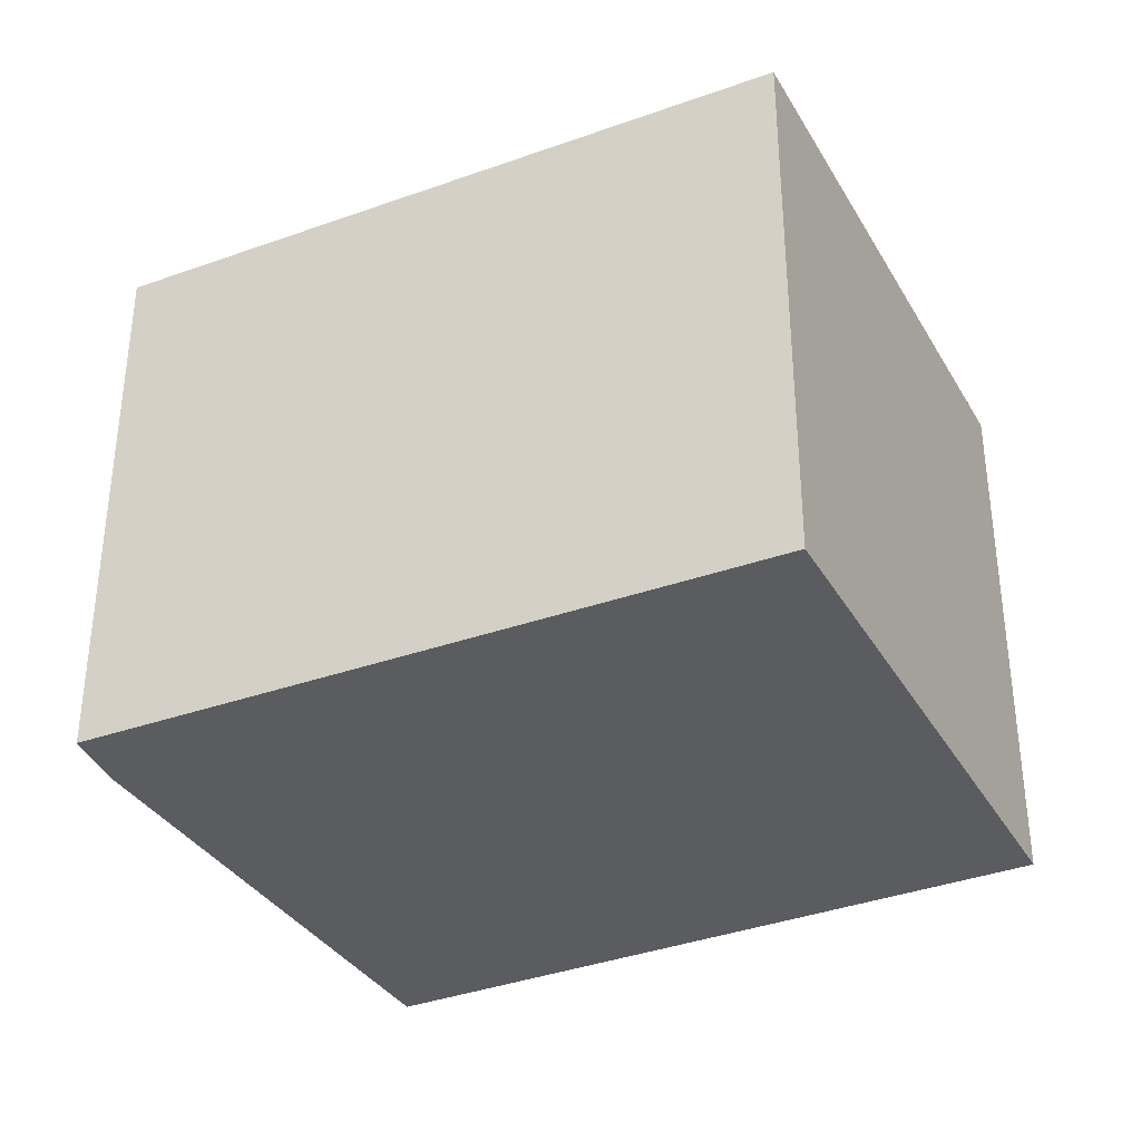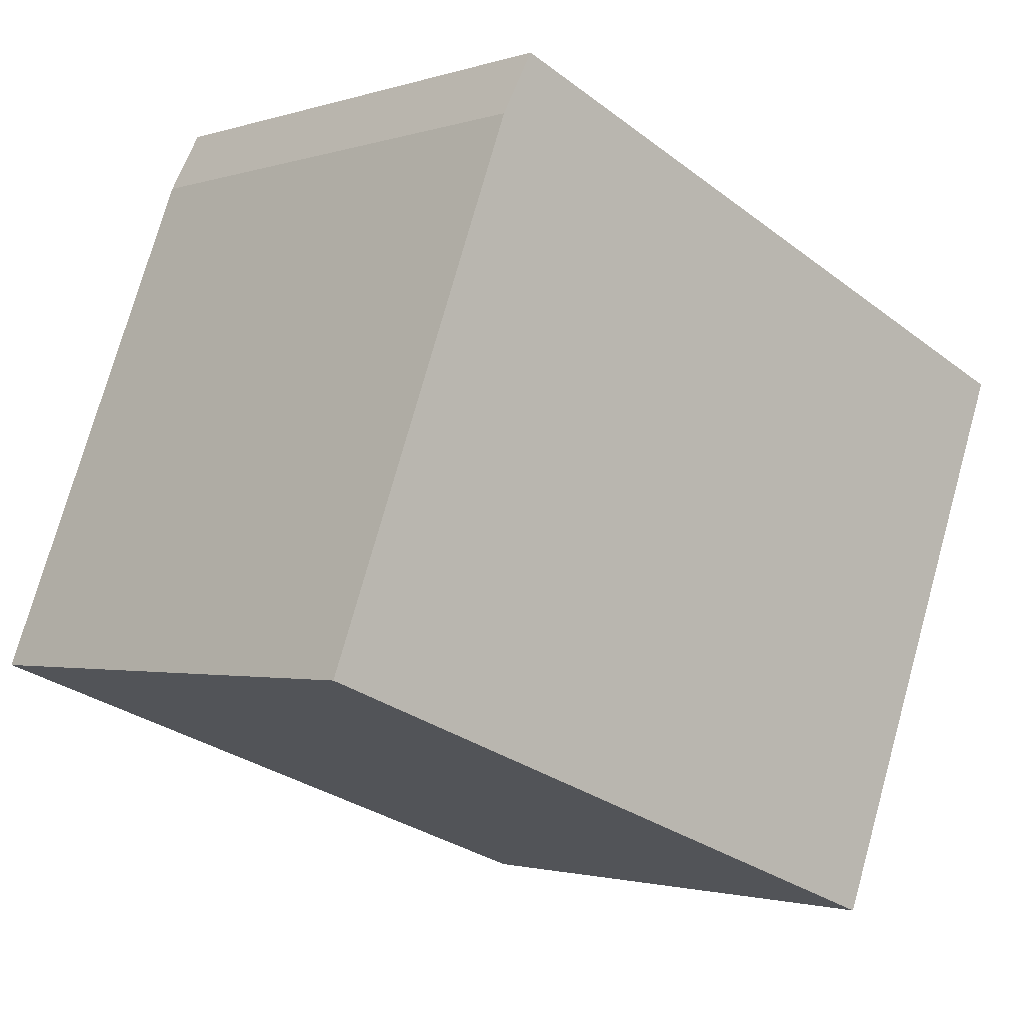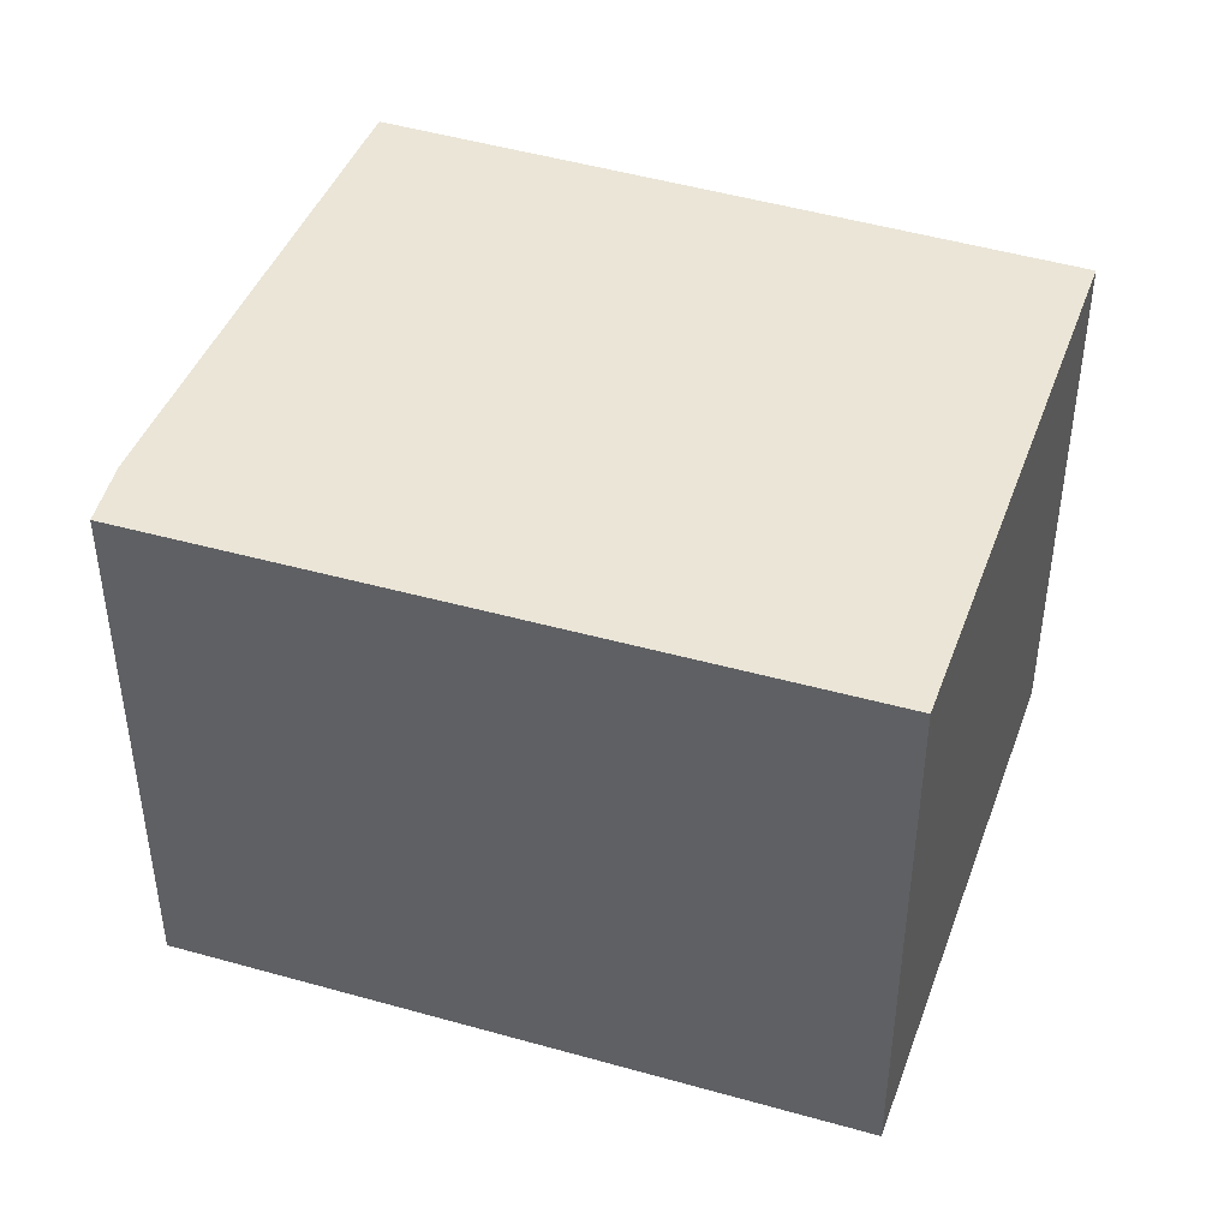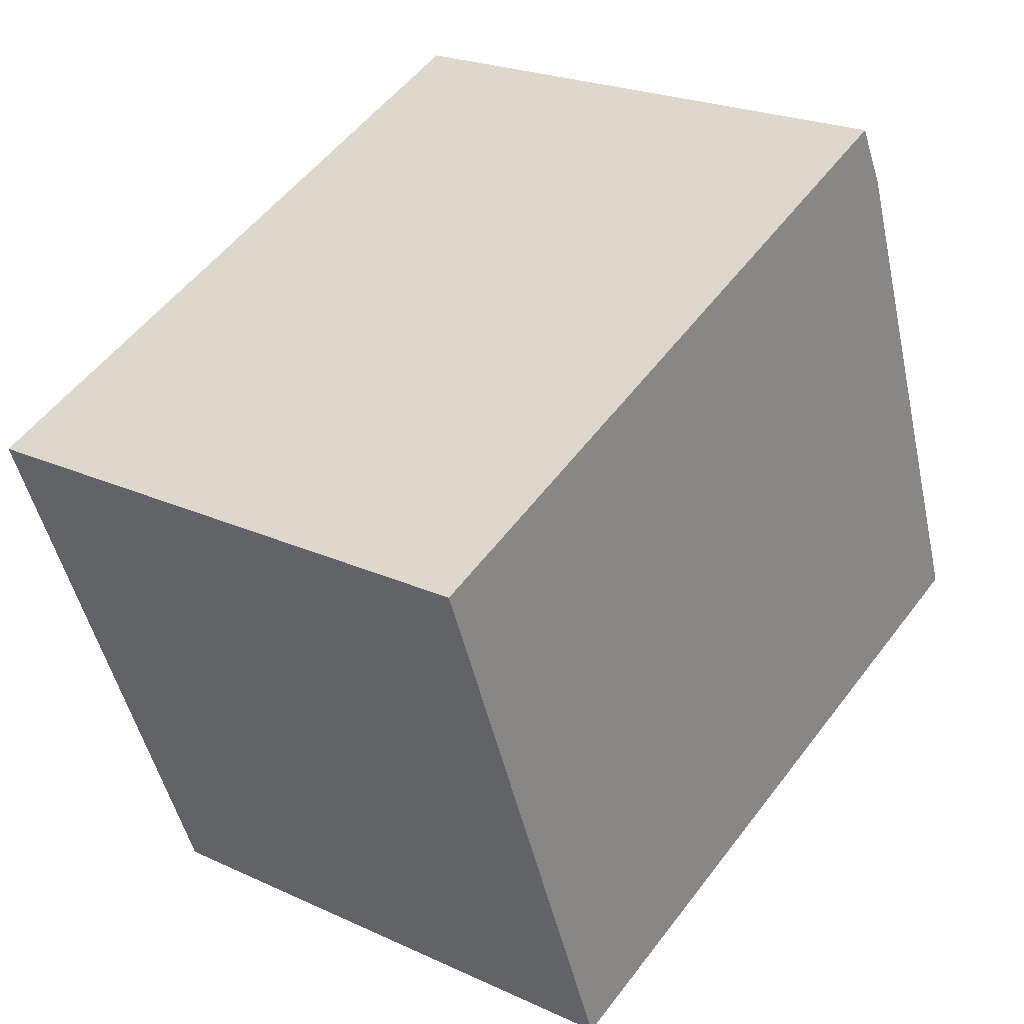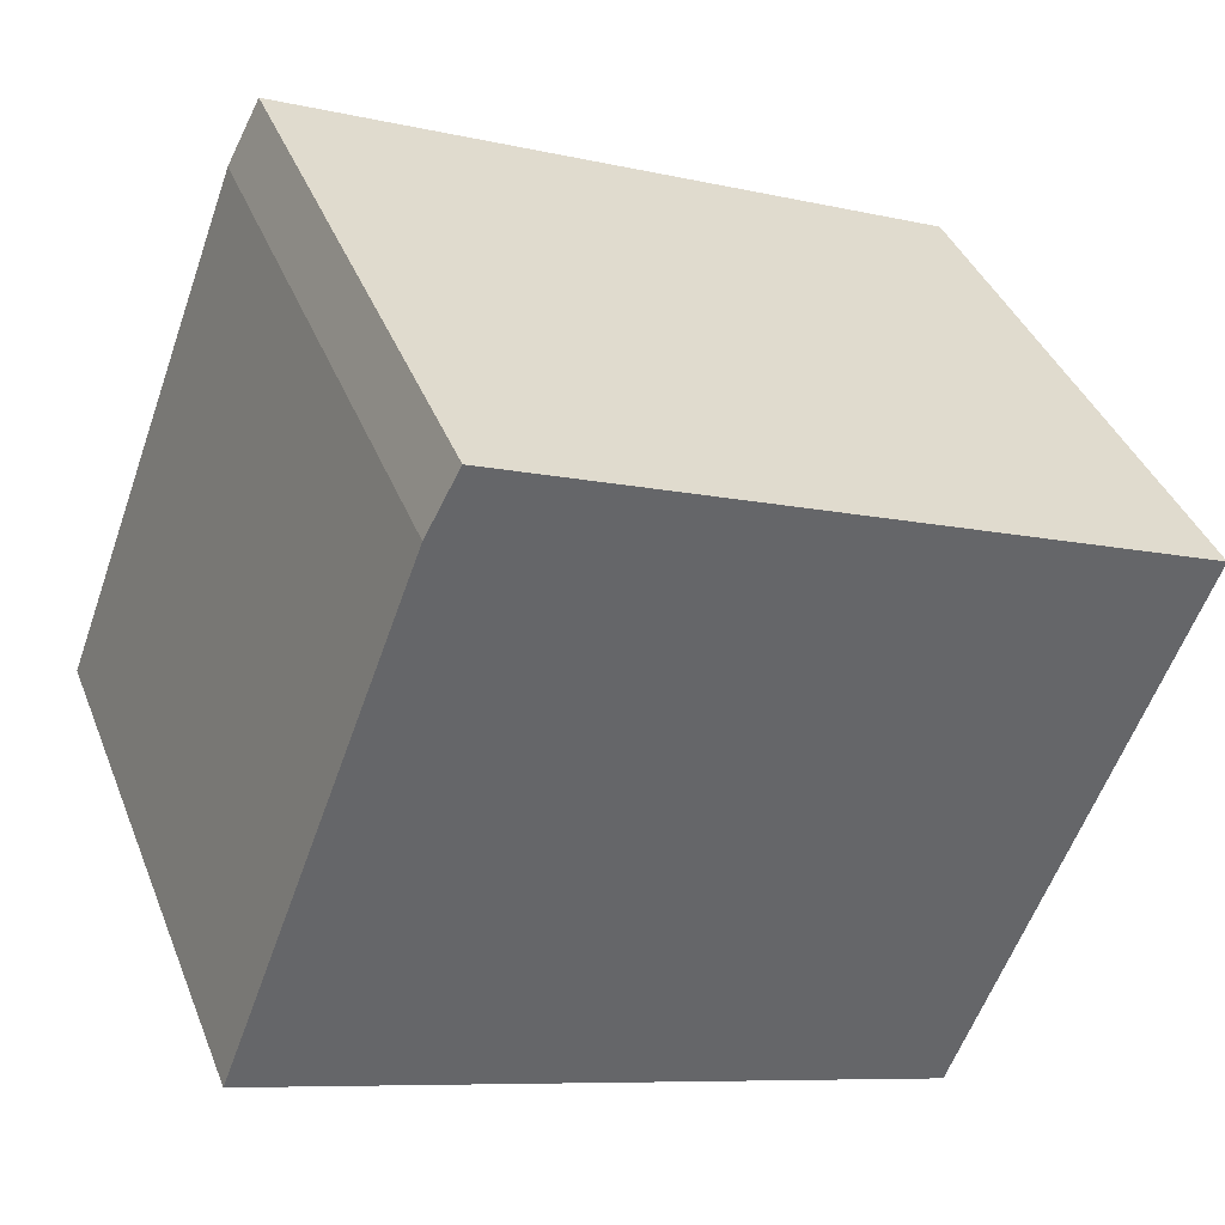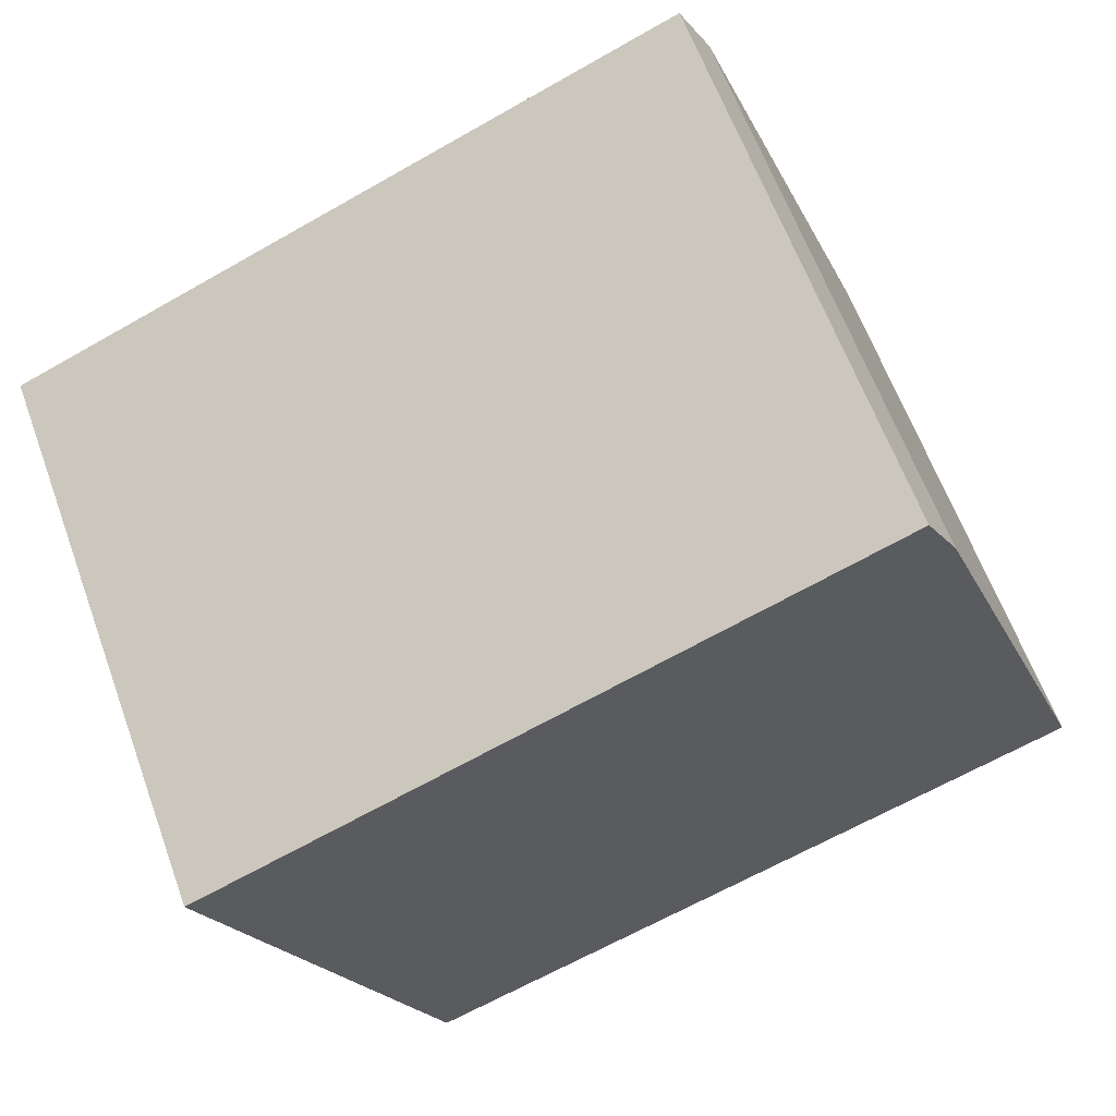
<metadata>
{"format":"obj","ext":"obj","renderer":"f3d","projection":"perspective","resolution":1024,"background":"white","views":[{"elev":-35.3,"azim":47.7,"up":"+Y"},{"elev":-1.8,"azim":-40.8,"up":"+Z"},{"elev":44.1,"azim":40.6,"up":"+Y"},{"elev":23.1,"azim":128.0,"up":"+Z"},{"elev":39.6,"azim":-20.4,"up":"+Z"},{"elev":62.4,"azim":160.0,"up":"+Z"}]}
</metadata>
<code>
v  4.372 2.747 1.498
v  0.953 2.747 2.542
v  1.113 2.747 2.842
v  0 2.747 1.682e-16
v  3.305 2.747 -1.257
v  0 0 0
v  0.953 -1.557e-16 2.542
v  1.113 -1.74e-16 2.842
v  4.372 -9.173e-17 1.498
v  3.305 7.697e-17 -1.257
g defaultobject
f 1 2 3
f 2 1 4
f 4 1 5
f 6 2 4
f 2 6 7
f 7 3 2
f 3 7 8
f 8 1 3
f 1 8 9
f 9 5 1
f 5 9 10
f 10 4 5
f 4 10 6
f 7 9 8
f 9 7 6
f 9 6 10

</code>
